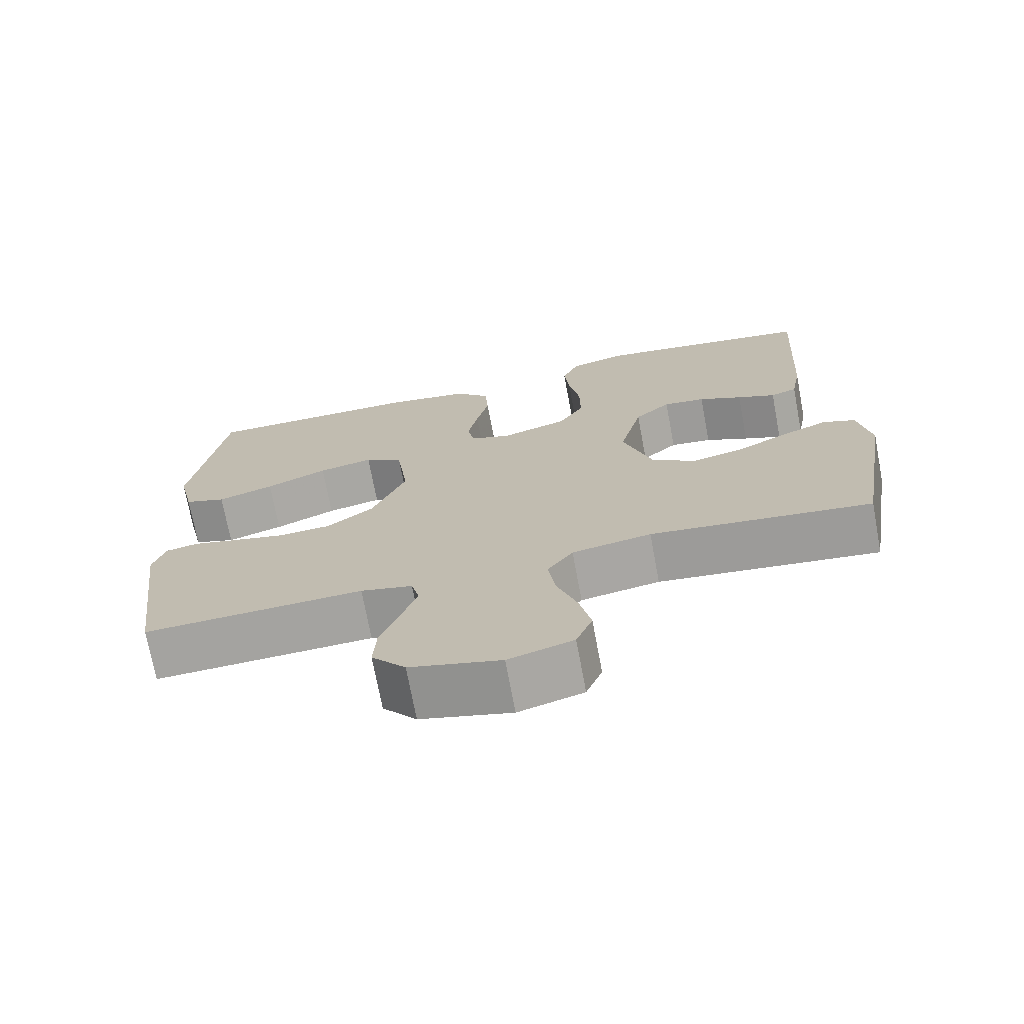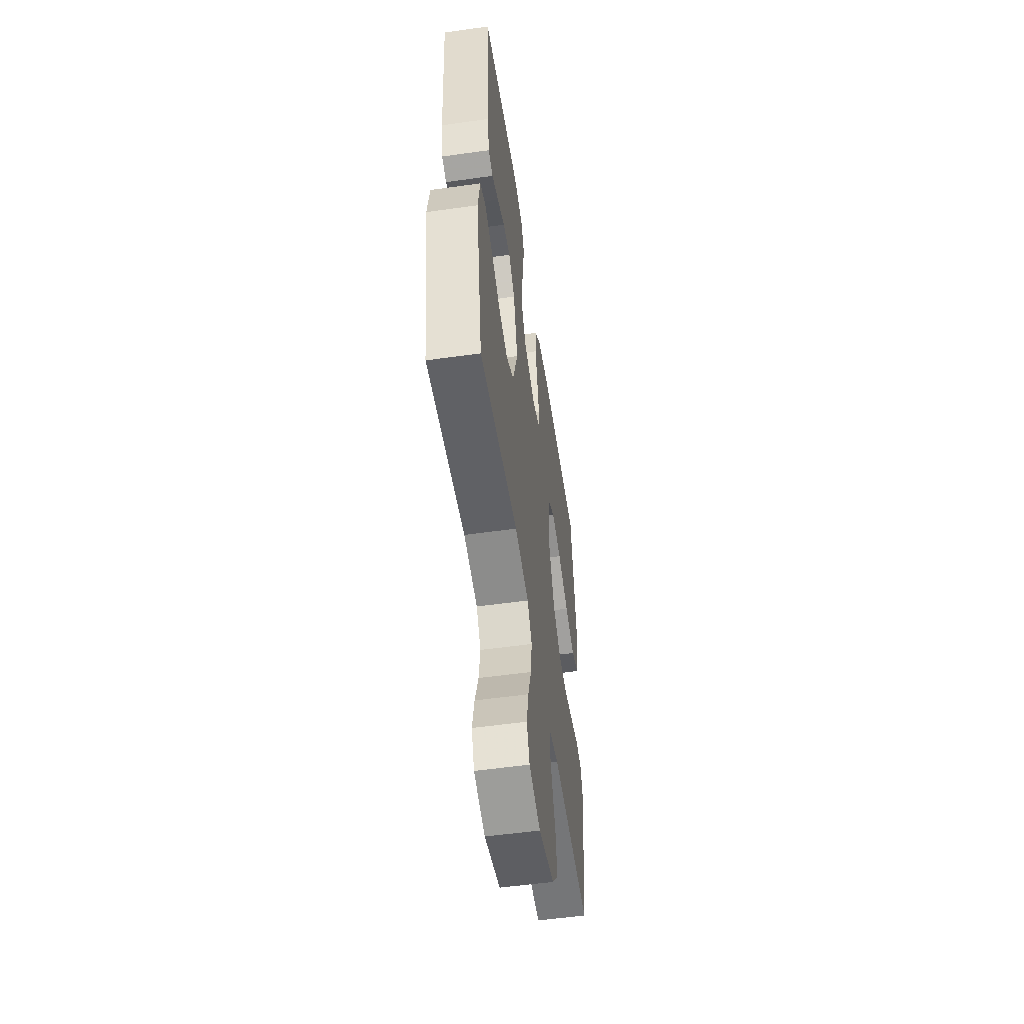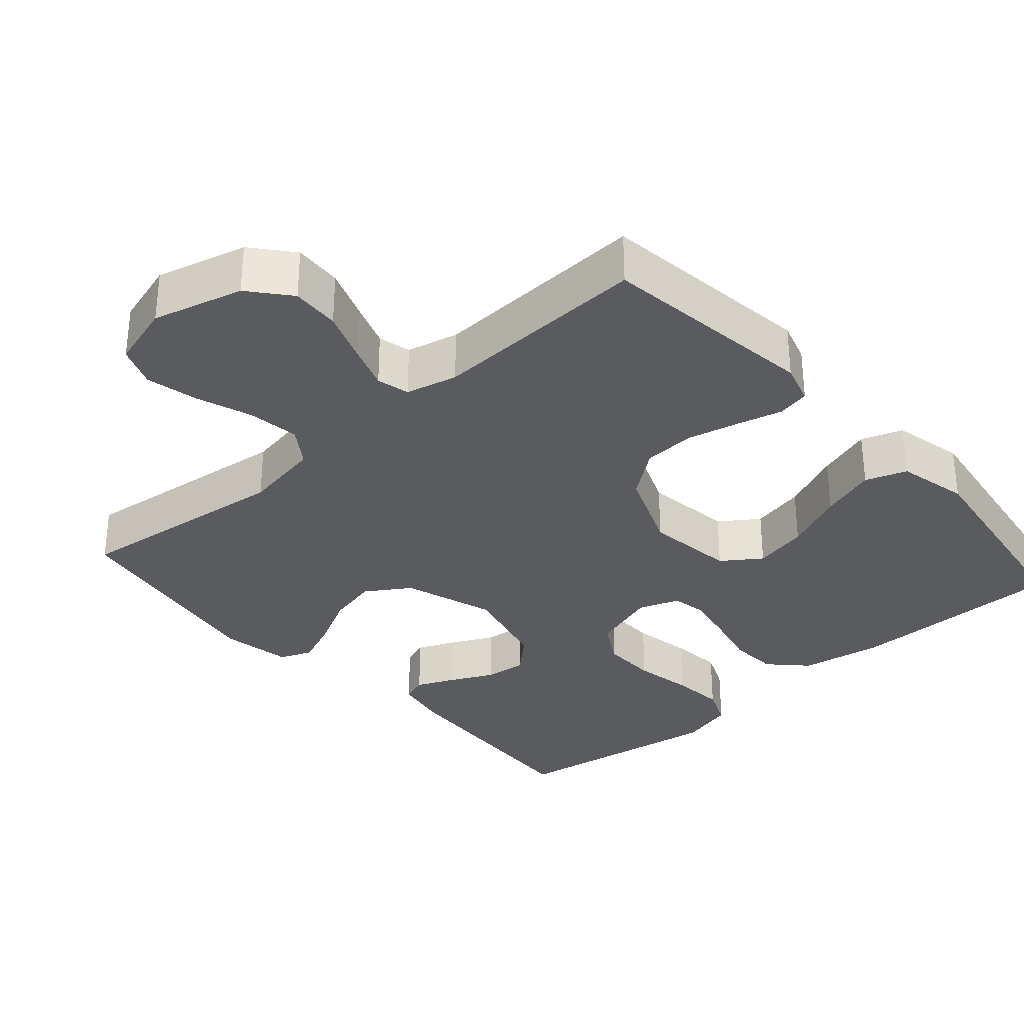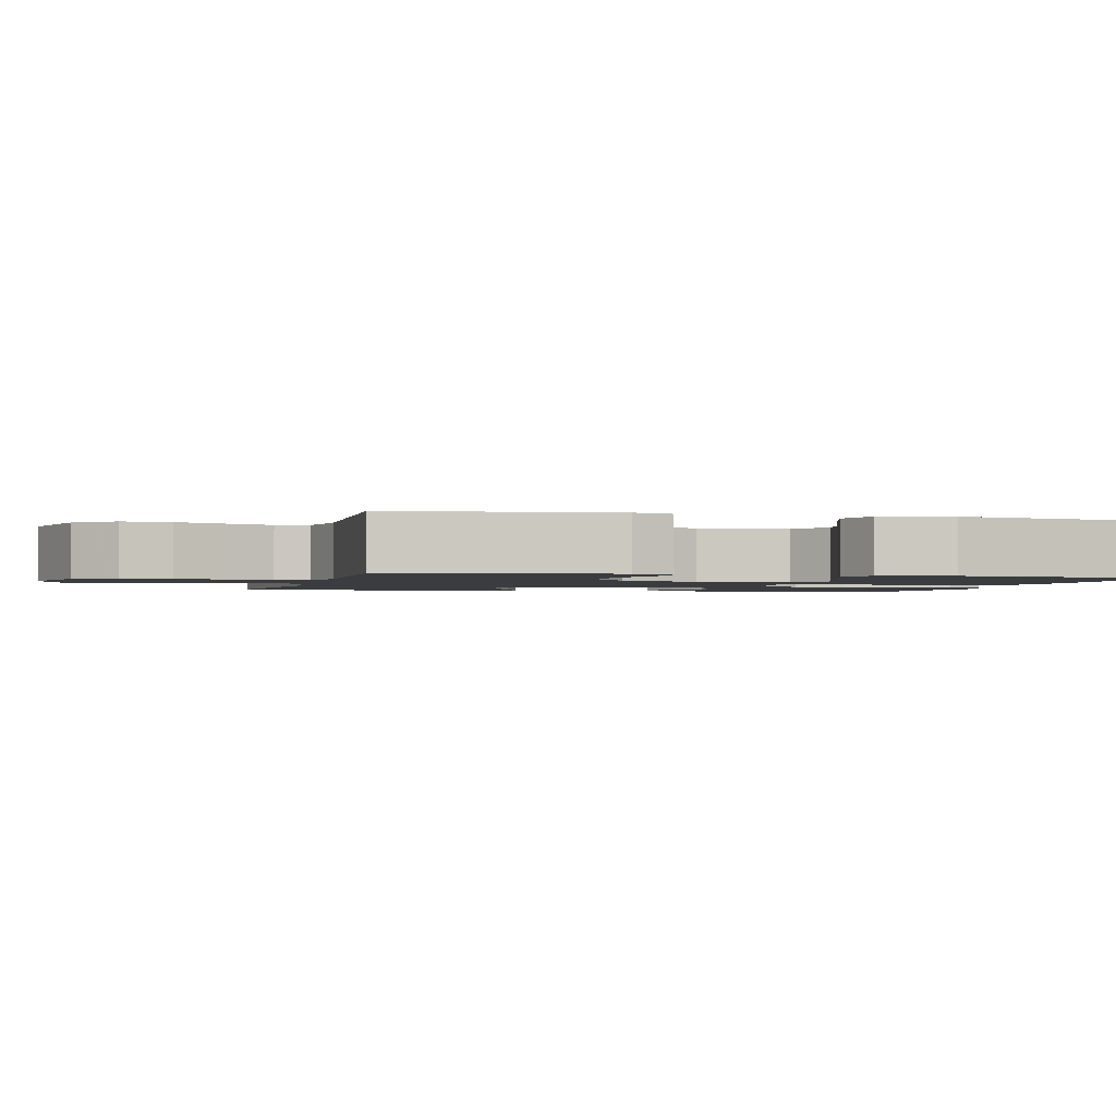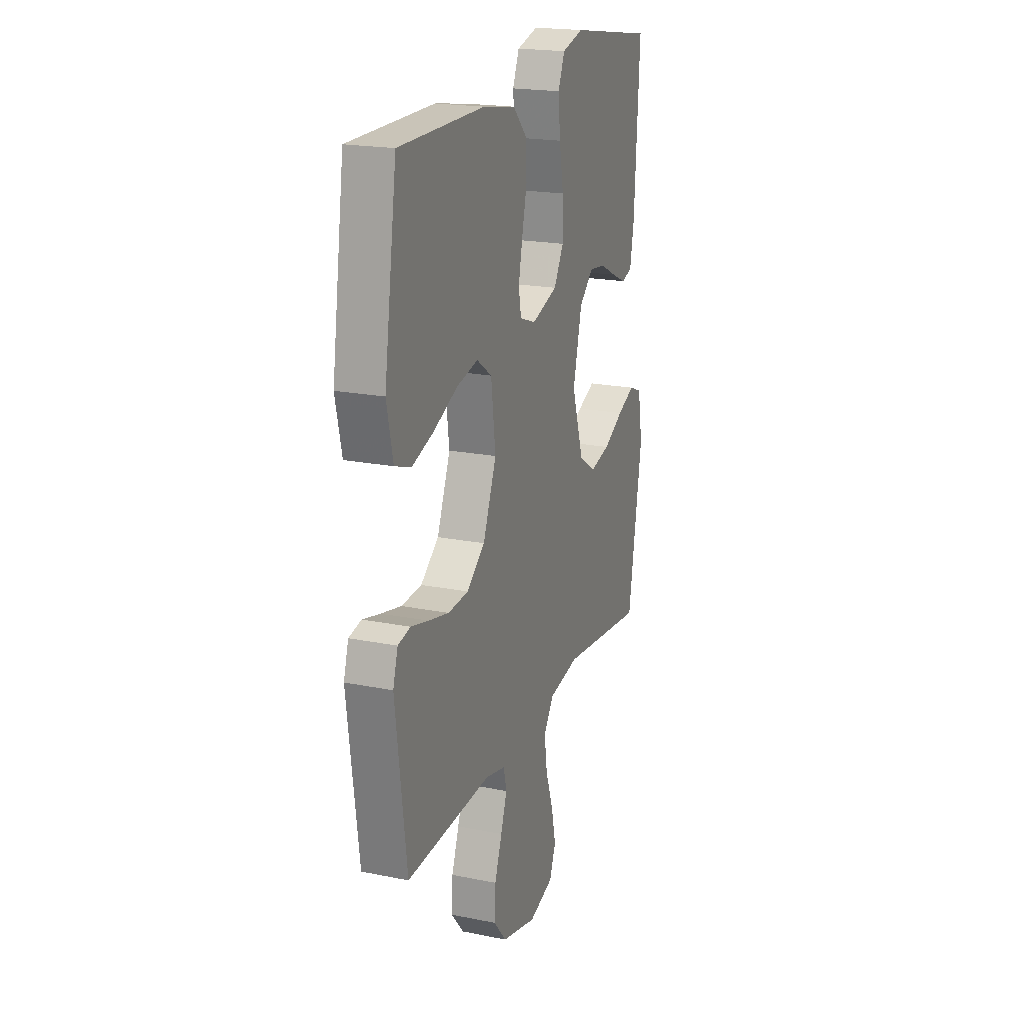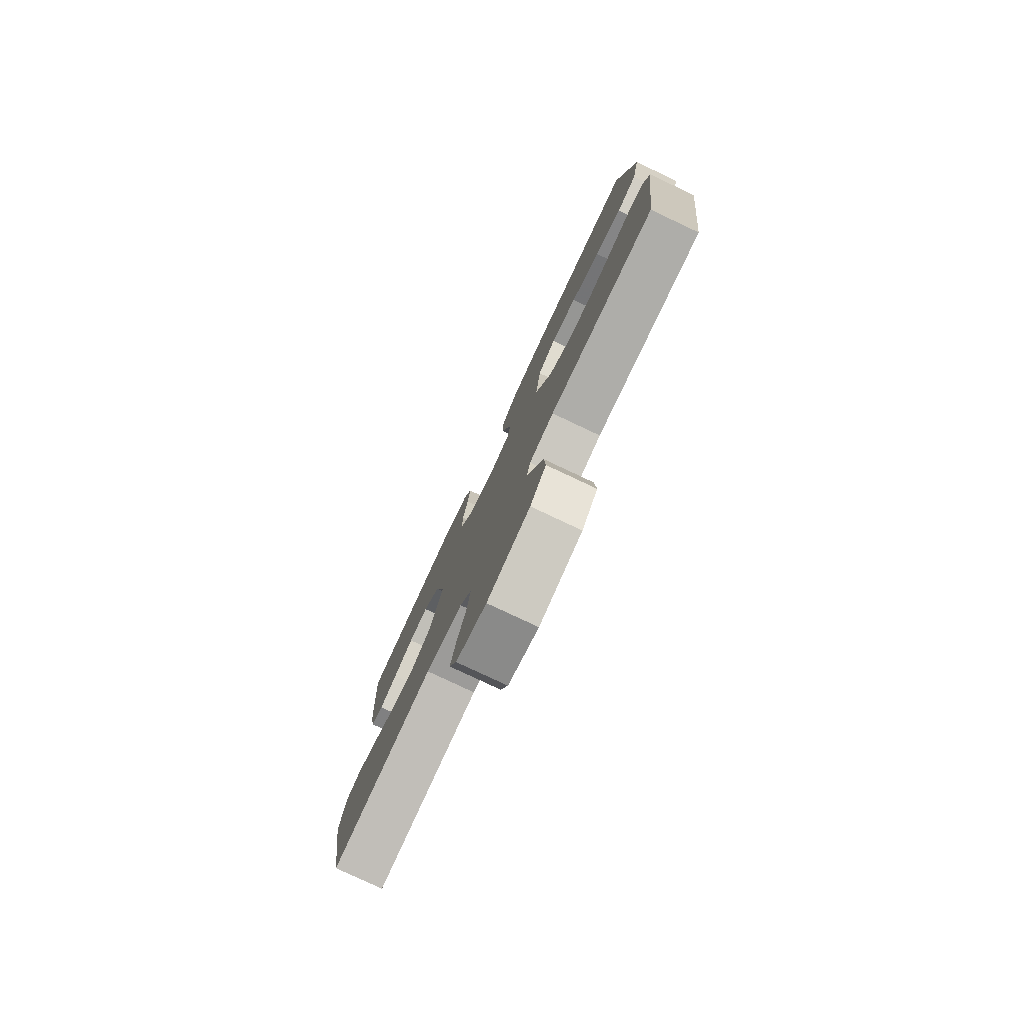
<metadata>
{"format":"obj","ext":"obj","renderer":"f3d","projection":"perspective","resolution":1024,"background":"white","views":[{"elev":-72.2,"azim":10.6,"up":"+Z"},{"elev":-54.4,"azim":98.5,"up":"+Z"},{"elev":-32.3,"azim":-138.5,"up":"+Y"},{"elev":-1.8,"azim":-104.7,"up":"+Y"},{"elev":20.2,"azim":-69.8,"up":"+Z"},{"elev":-79.5,"azim":-115.2,"up":"+Z"}]}
</metadata>
<code>
v 0.5 0.07 0.5
v 0.482 0.07 0.2
v 0.468 0.07 0.124
v 0.432 0.07 0.111
v 0.38 0.07 0.134
v 0.321 0.07 0.163
v 0.264 0.07 0.17
v 0.215 0.07 0.125
v 0.184 0.07 0
v 0.225 0.07 -0.126
v 0.285 0.07 -0.165
v 0.355 0.07 -0.149
v 0.426 0.07 -0.112
v 0.488 0.07 -0.086
v 0.532 0.07 -0.104
v 0.549 0.07 -0.2
v 0.5 0.07 -0.5
v 0.2 0.07 -0.464
v 0.092 0.07 -0.483
v 0.057 0.07 -0.534
v 0.067 0.07 -0.605
v 0.094 0.07 -0.682
v 0.11 0.07 -0.754
v 0.088 0.07 -0.81
v 0 0.07 -0.836
v -0.124 0.07 -0.803
v -0.17 0.07 -0.748
v -0.166 0.07 -0.681
v -0.14 0.07 -0.611
v -0.118 0.07 -0.549
v -0.129 0.07 -0.504
v -0.2 0.07 -0.487
v -0.5 0.07 -0.5
v -0.539 0.07 -0.2
v -0.522 0.07 -0.144
v -0.478 0.07 -0.135
v -0.416 0.07 -0.151
v -0.344 0.07 -0.168
v -0.272 0.07 -0.164
v -0.208 0.07 -0.115
v -0.161 0.07 0
v -0.177 0.07 0.123
v -0.23 0.07 0.16
v -0.305 0.07 0.144
v -0.389 0.07 0.107
v -0.466 0.07 0.082
v -0.523 0.07 0.102
v -0.545 0.07 0.2
v -0.5 0.07 0.5
v -0.2 0.07 0.5
v -0.086 0.07 0.481
v -0.038 0.07 0.432
v -0.034 0.07 0.365
v -0.051 0.07 0.292
v -0.065 0.07 0.224
v -0.056 0.07 0.174
v 0 0.07 0.154
v 0.091 0.07 0.183
v 0.125 0.07 0.242
v 0.124 0.07 0.318
v 0.109 0.07 0.399
v 0.102 0.07 0.472
v 0.125 0.07 0.526
v 0.2 0.07 0.546
v 0.5 0 0.5
v 0.482 0 0.2
v 0.468 0 0.124
v 0.432 0 0.111
v 0.38 0 0.134
v 0.321 0 0.163
v 0.264 0 0.17
v 0.215 0 0.125
v 0.184 0 0
v 0.225 0 -0.126
v 0.285 0 -0.165
v 0.355 0 -0.149
v 0.426 0 -0.112
v 0.488 0 -0.086
v 0.532 0 -0.104
v 0.549 0 -0.2
v 0.5 0 -0.5
v 0.2 0 -0.464
v 0.092 0 -0.483
v 0.057 0 -0.534
v 0.067 0 -0.605
v 0.094 0 -0.682
v 0.11 0 -0.754
v 0.088 0 -0.81
v 0 0 -0.836
v -0.124 0 -0.803
v -0.17 0 -0.748
v -0.166 0 -0.681
v -0.14 0 -0.611
v -0.118 0 -0.549
v -0.129 0 -0.504
v -0.2 0 -0.487
v -0.5 0 -0.5
v -0.539 0 -0.2
v -0.522 0 -0.144
v -0.478 0 -0.135
v -0.416 0 -0.151
v -0.344 0 -0.168
v -0.272 0 -0.164
v -0.208 0 -0.115
v -0.161 0 0
v -0.177 0 0.123
v -0.23 0 0.16
v -0.305 0 0.144
v -0.389 0 0.107
v -0.466 0 0.082
v -0.523 0 0.102
v -0.545 0 0.2
v -0.5 0 0.5
v -0.2 0 0.5
v -0.086 0 0.481
v -0.038 0 0.432
v -0.034 0 0.365
v -0.051 0 0.292
v -0.065 0 0.224
v -0.056 0 0.174
v 0 0 0.154
v 0.091 0 0.183
v 0.125 0 0.242
v 0.124 0 0.318
v 0.109 0 0.399
v 0.102 0 0.472
v 0.125 0 0.526
v 0.2 0 0.546
f 60 61 62 63
f 59 60 63 64
f 51 52 53 54
f 51 54 55
f 50 51 55
f 49 50 55 56
f 44 45 46 47
f 43 44 47 48
f 34 35 36 37
f 32 33 34 37
f 31 32 37 38
f 26 27 28 29
f 26 29 30
f 25 26 30
f 24 25 30 31
f 21 22 23 24
f 20 21 24 31
f 15 16 17 18
f 15 18 19
f 12 13 14 15
f 12 15 19
f 11 12 19
f 10 11 19 20
f 3 4 5 6
f 1 2 3 6
f 59 64 1 6
f 43 48 49 56
f 42 43 56 57
f 41 42 57
f 40 41 57 58
f 20 31 38 39
f 9 10 20 39
f 8 9 39 40
f 7 8 40 58
f 59 6 7
f 7 58 59
f 127 126 125 124
f 128 127 124 123
f 118 117 116 115
f 119 118 115
f 119 115 114
f 120 119 114 113
f 111 110 109 108
f 112 111 108 107
f 101 100 99 98
f 101 98 97 96
f 102 101 96 95
f 93 92 91 90
f 94 93 90
f 94 90 89
f 95 94 89 88
f 88 87 86 85
f 95 88 85 84
f 82 81 80 79
f 83 82 79
f 79 78 77 76
f 83 79 76
f 83 76 75
f 84 83 75 74
f 70 69 68 67
f 70 67 66 65
f 70 65 128 123
f 120 113 112 107
f 121 120 107 106
f 121 106 105
f 122 121 105 104
f 103 102 95 84
f 103 84 74 73
f 104 103 73 72
f 122 104 72 71
f 71 70 123
f 123 122 71
f 1 65 66 2
f 2 66 67 3
f 3 67 68 4
f 4 68 69 5
f 5 69 70 6
f 6 70 71 7
f 7 71 72 8
f 8 72 73 9
f 9 73 74 10
f 10 74 75 11
f 11 75 76 12
f 12 76 77 13
f 13 77 78 14
f 14 78 79 15
f 15 79 80 16
f 16 80 81 17
f 17 81 82 18
f 18 82 83 19
f 19 83 84 20
f 20 84 85 21
f 21 85 86 22
f 22 86 87 23
f 23 87 88 24
f 24 88 89 25
f 25 89 90 26
f 26 90 91 27
f 27 91 92 28
f 28 92 93 29
f 29 93 94 30
f 30 94 95 31
f 31 95 96 32
f 32 96 97 33
f 33 97 98 34
f 34 98 99 35
f 35 99 100 36
f 36 100 101 37
f 37 101 102 38
f 38 102 103 39
f 39 103 104 40
f 40 104 105 41
f 41 105 106 42
f 42 106 107 43
f 43 107 108 44
f 44 108 109 45
f 45 109 110 46
f 46 110 111 47
f 47 111 112 48
f 48 112 113 49
f 49 113 114 50
f 50 114 115 51
f 51 115 116 52
f 52 116 117 53
f 53 117 118 54
f 54 118 119 55
f 55 119 120 56
f 56 120 121 57
f 57 121 122 58
f 58 122 123 59
f 59 123 124 60
f 60 124 125 61
f 61 125 126 62
f 62 126 127 63
f 63 127 128 64
f 64 128 65 1

</code>
